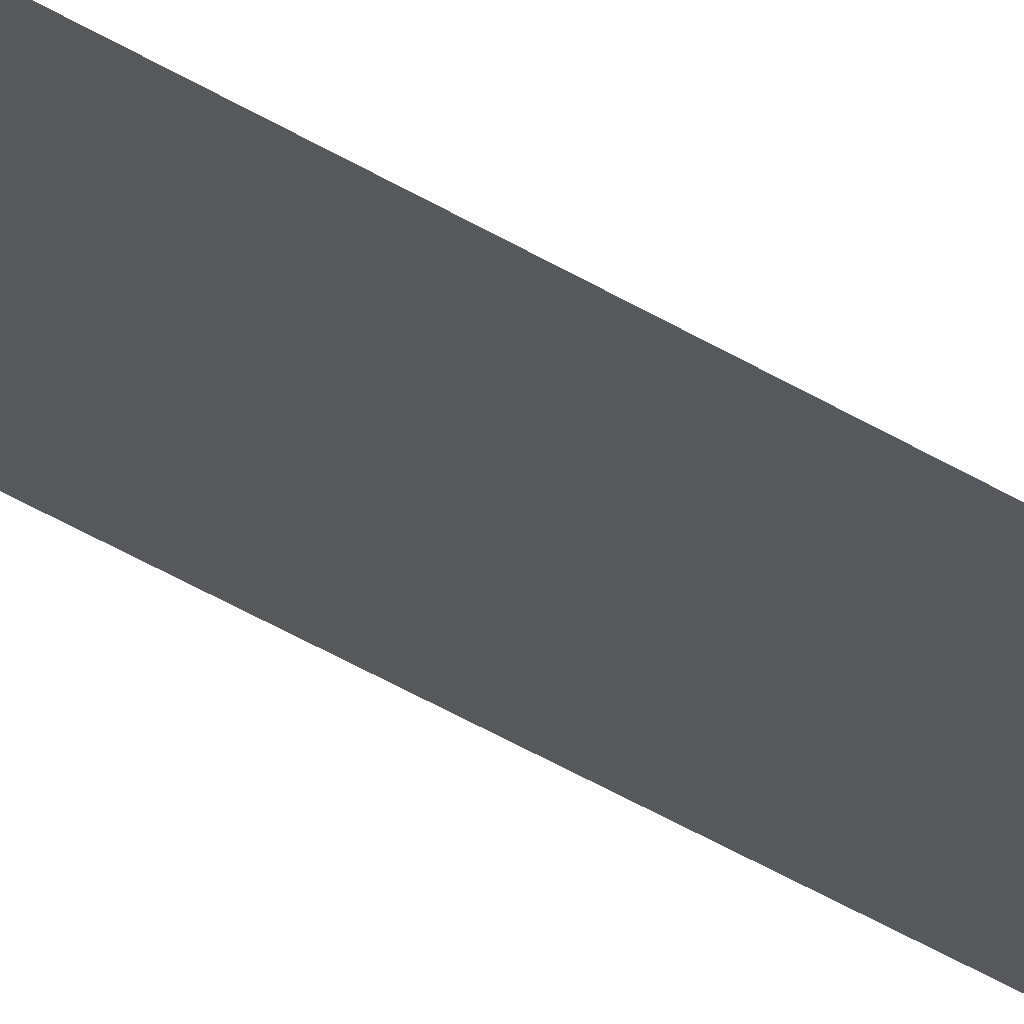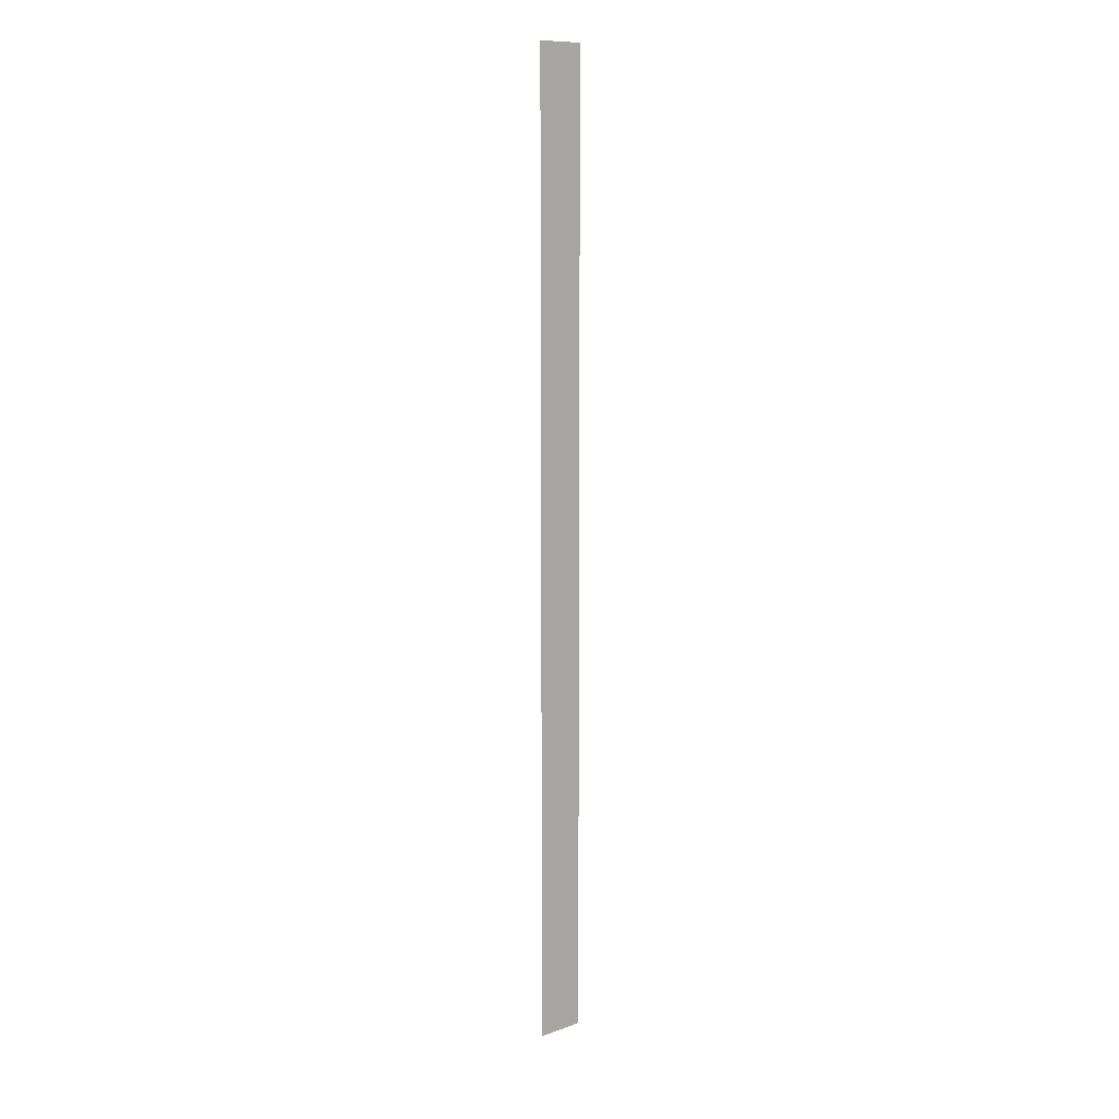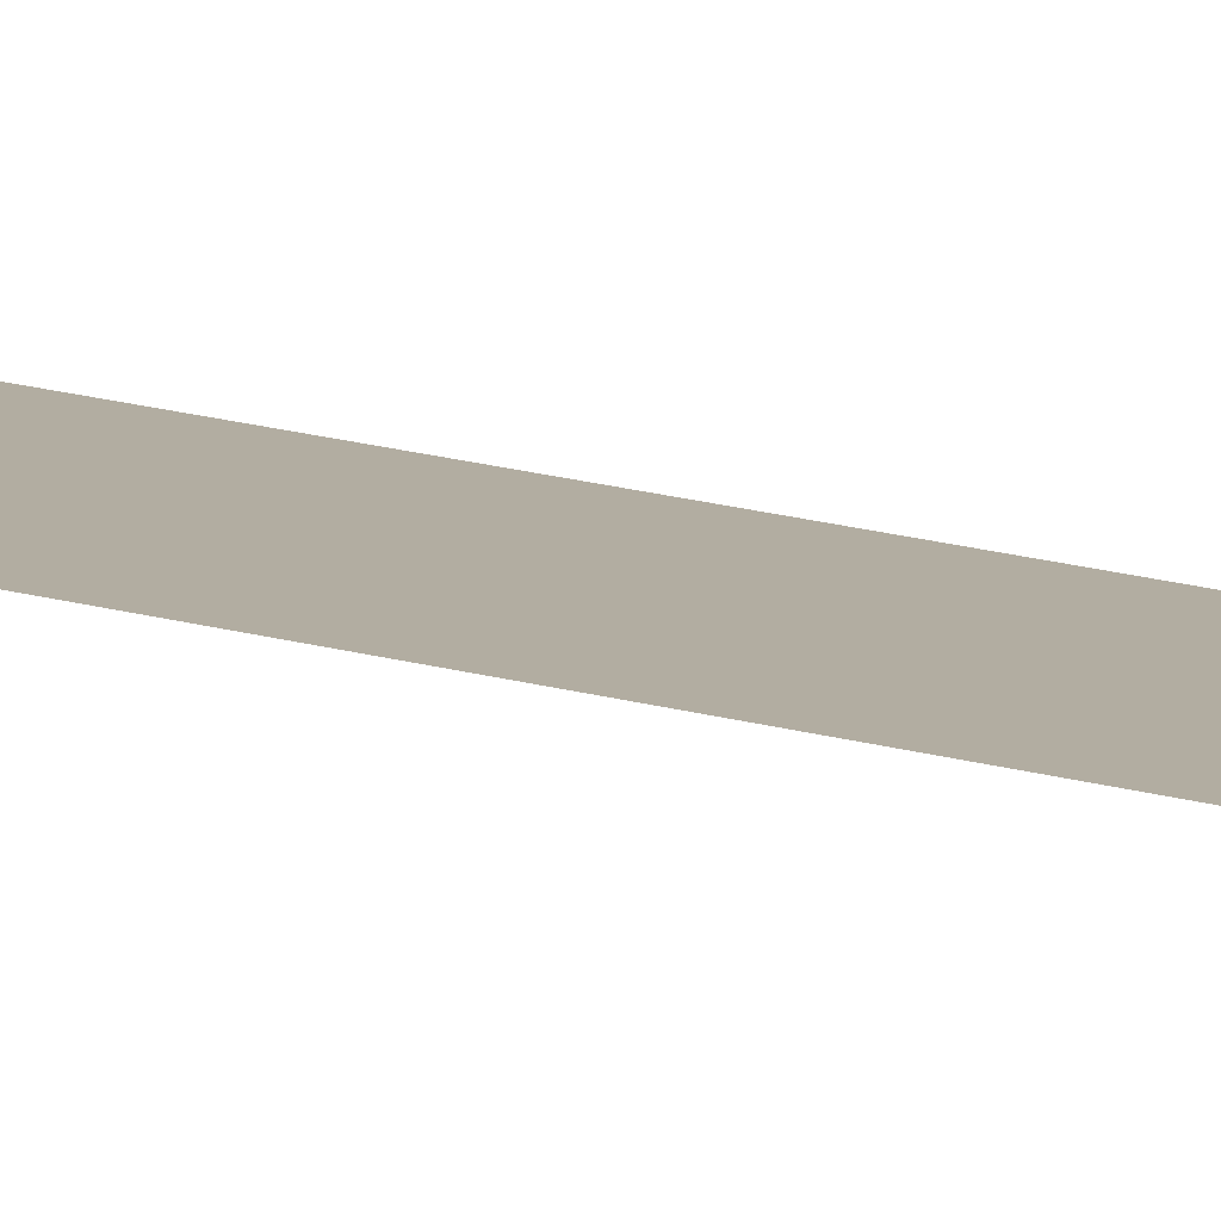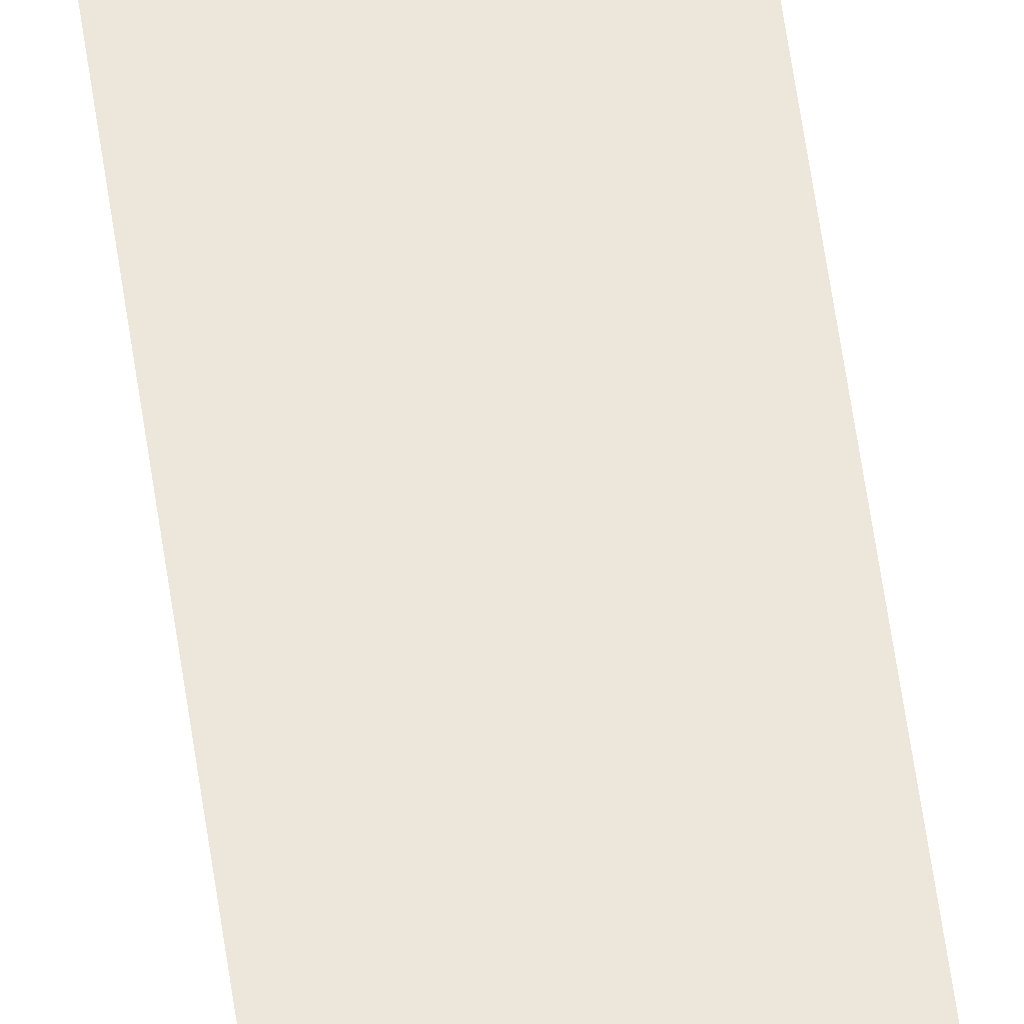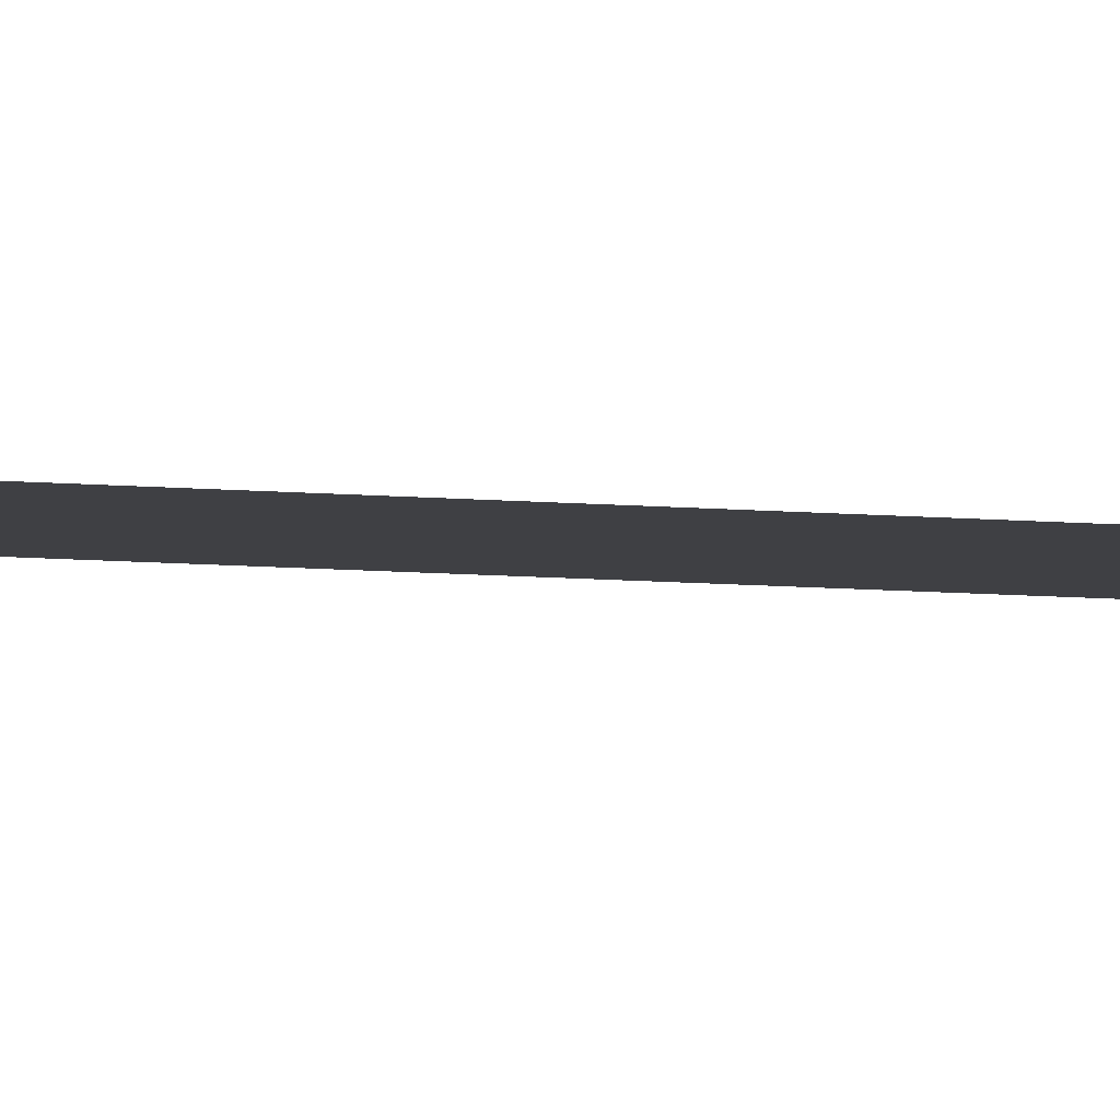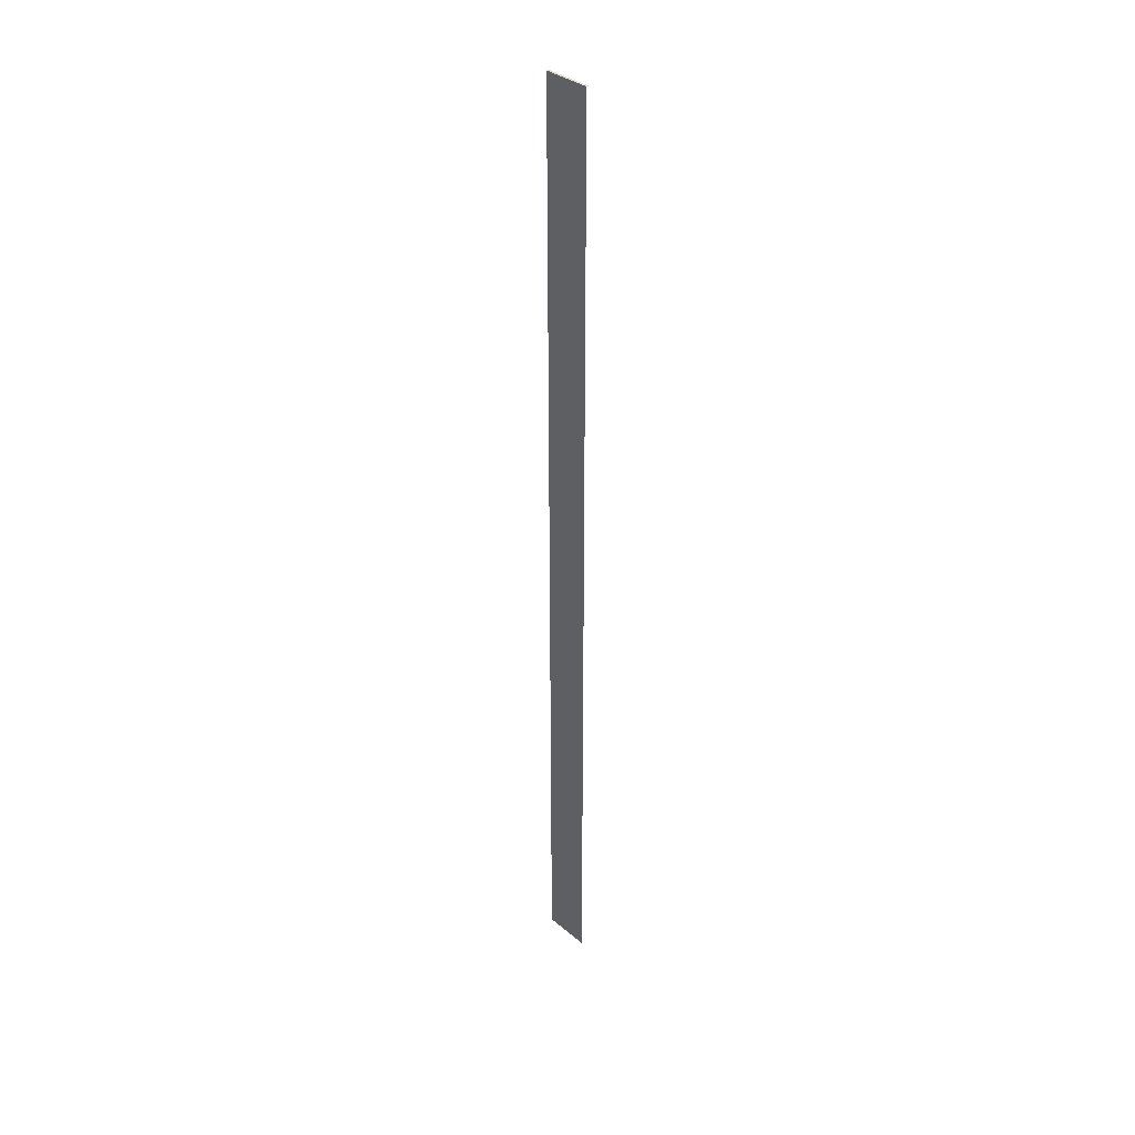
<metadata>
{"format":"obj","ext":"obj","renderer":"f3d","projection":"perspective","resolution":1024,"background":"white","views":[{"elev":-30.1,"azim":-134.8,"up":"+Z"},{"elev":10.9,"azim":-40.9,"up":"+Y"},{"elev":10.5,"azim":133.8,"up":"+Z"},{"elev":53.0,"azim":-7.5,"up":"+Z"},{"elev":-5.1,"azim":-113.2,"up":"+Z"},{"elev":35.0,"azim":47.6,"up":"+Y"}]}
</metadata>
<code>
g Bg_Cemetery_STR_Base_RegionBorder_01
v 0.2 0 0
v -0 4 0
v 0.2 4 0
v -0 0 0
v -0 4 0
v 0.2 4 -0.01
v 0.2 4 0
v -0 4 -0.01
g Bg_Cemetery_STR_Base_RegionBorder_01_0
f 3 2 1
f 4 1 2
f 7 6 5
f 8 5 6

</code>
